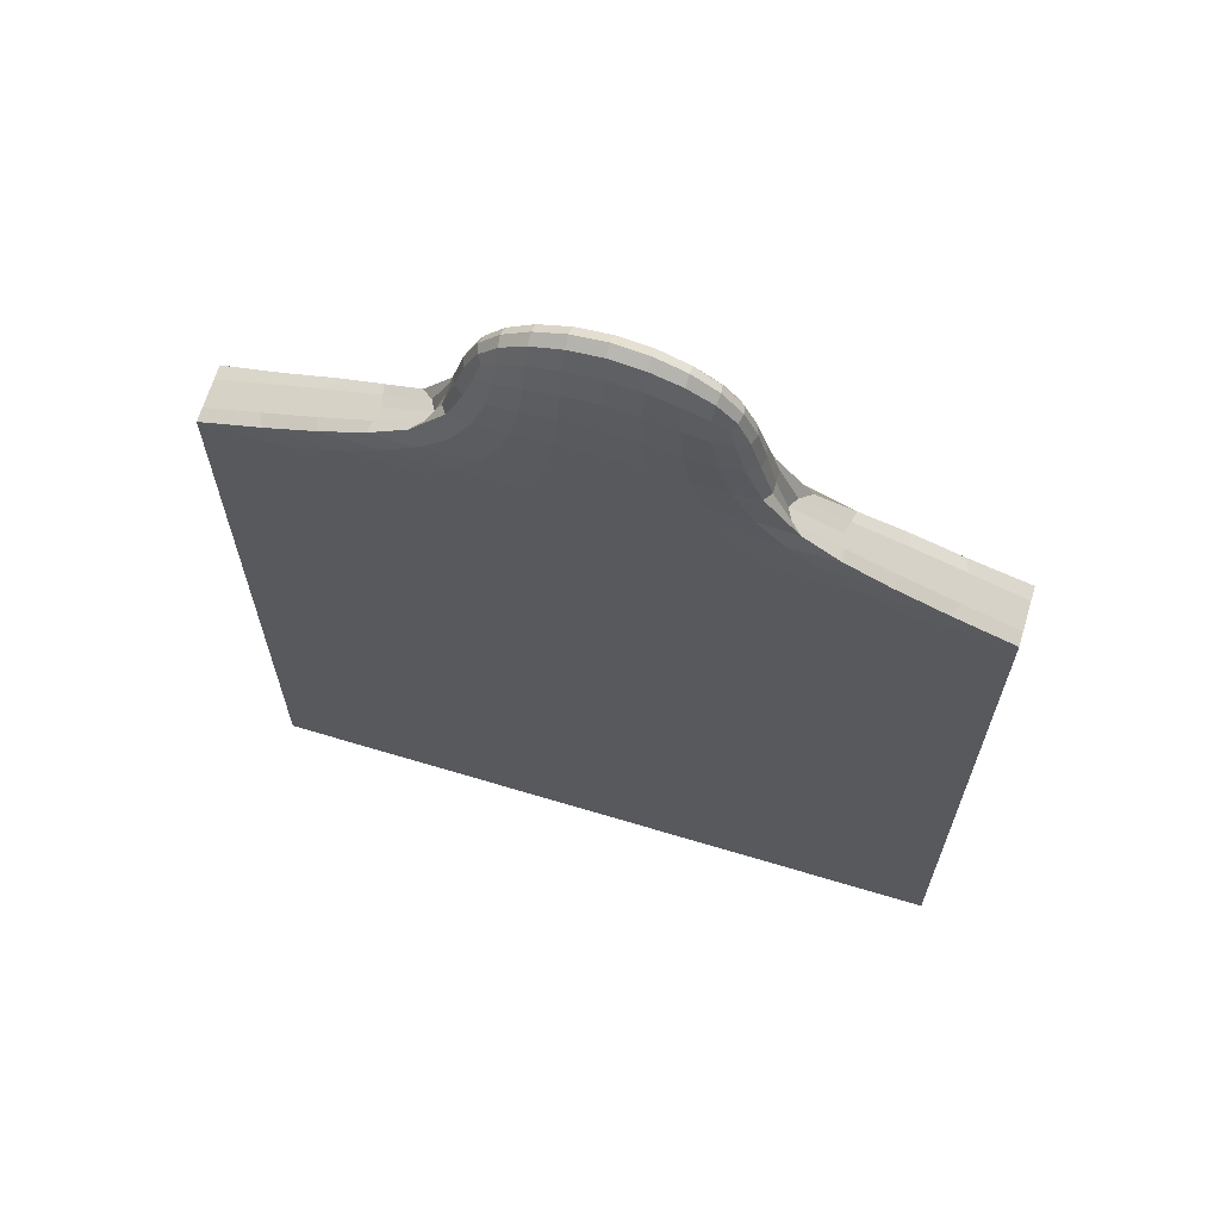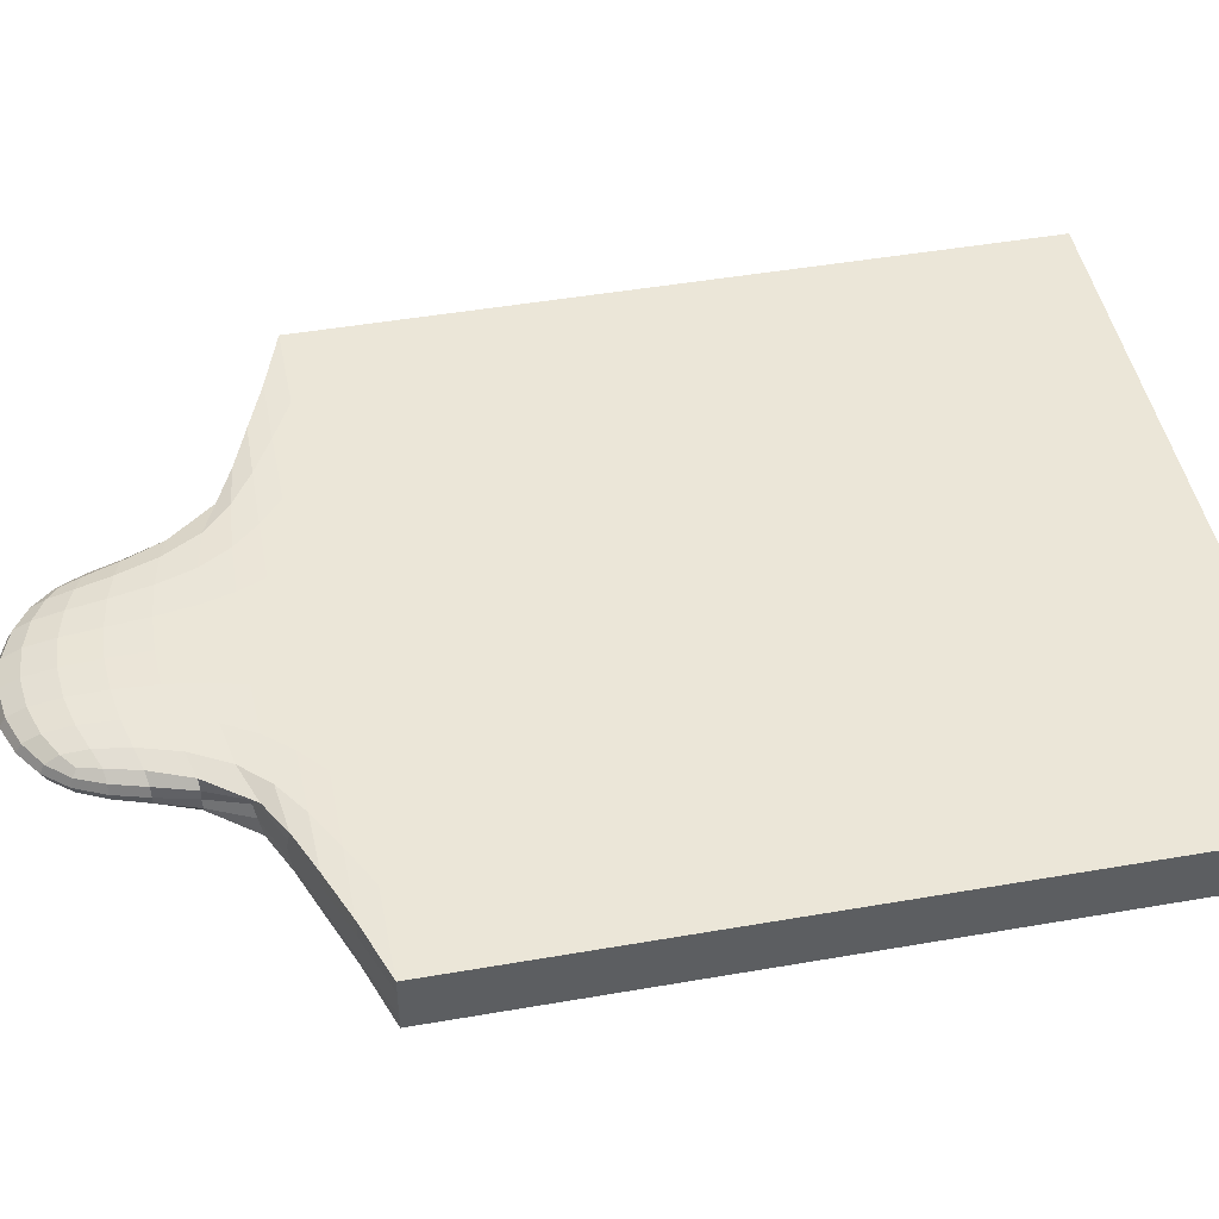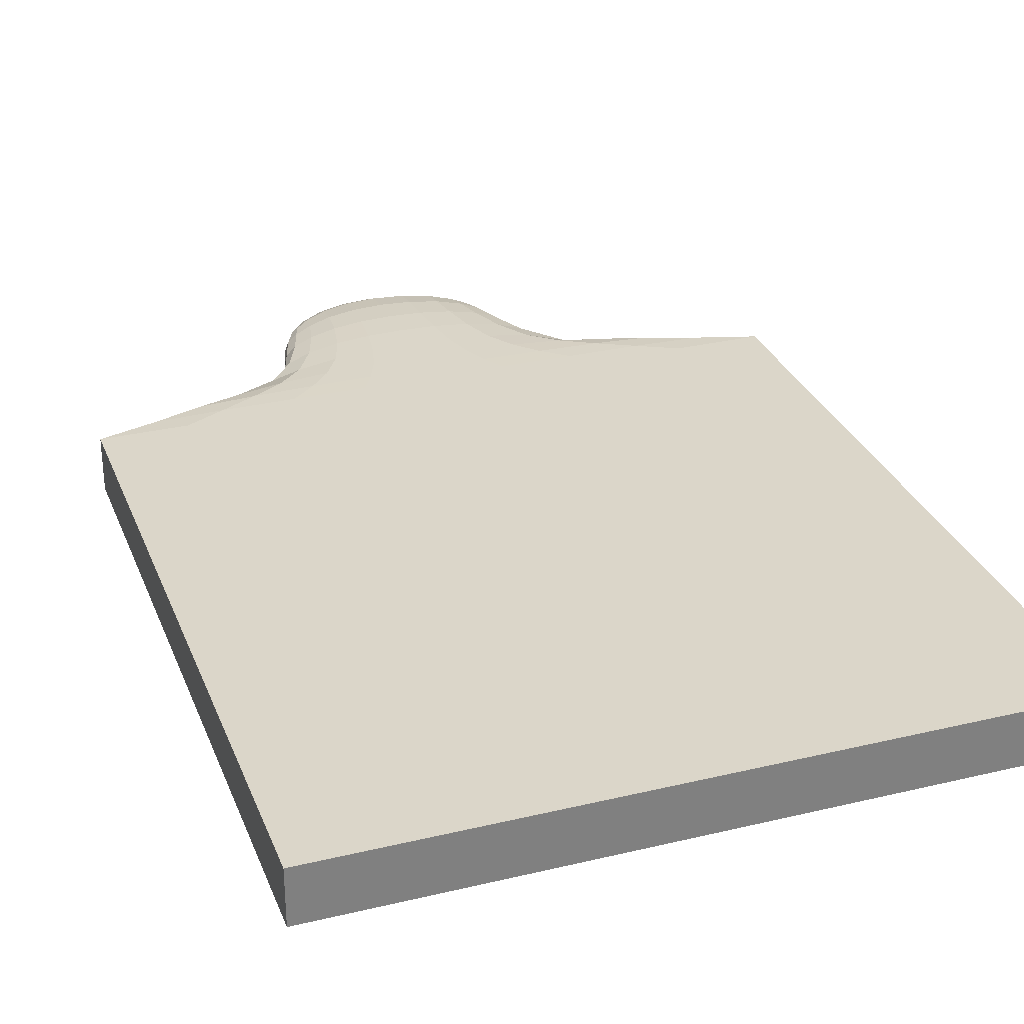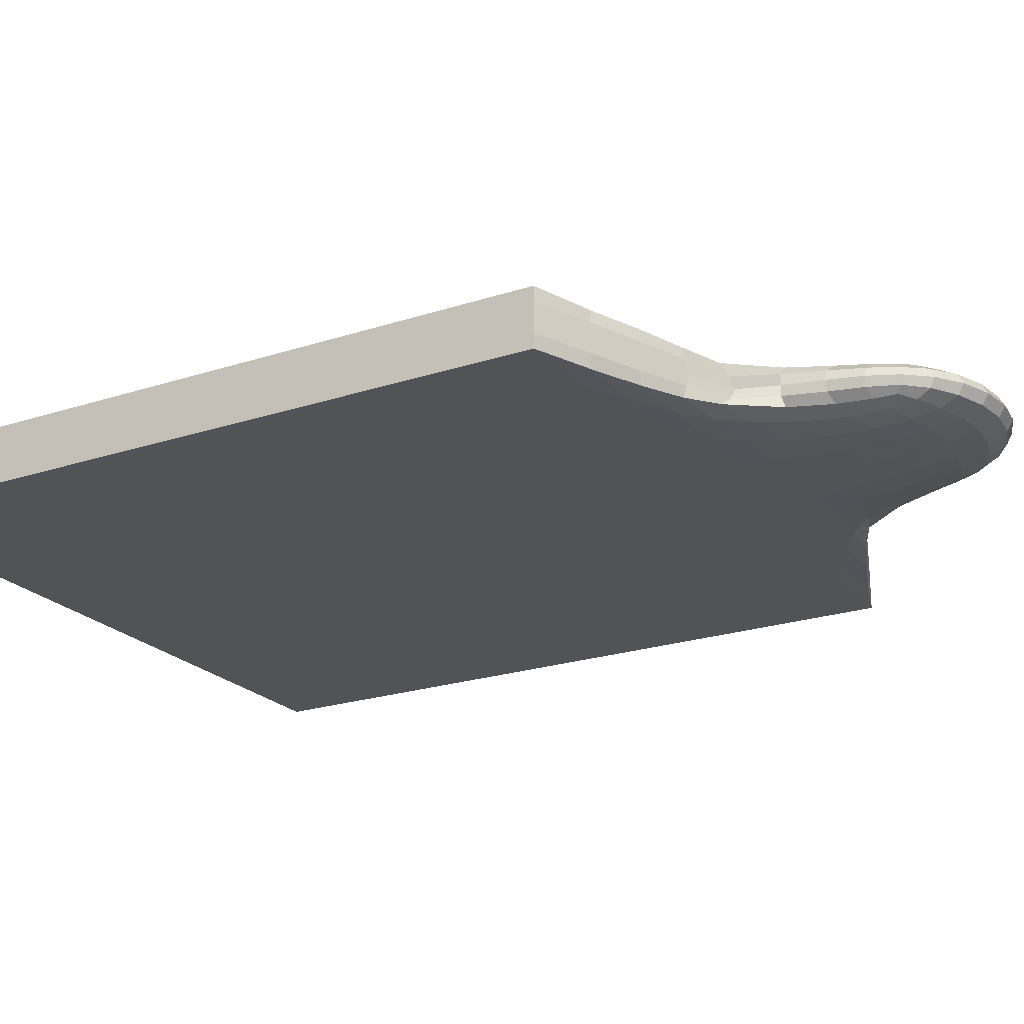
<metadata>
{"format":"obj","ext":"obj","renderer":"f3d","projection":"perspective","resolution":1024,"background":"white","views":[{"elev":66.7,"azim":-163.2,"up":"+Y"},{"elev":46.5,"azim":-101.2,"up":"+Z"},{"elev":30.0,"azim":-19.2,"up":"+Z"},{"elev":-22.0,"azim":120.0,"up":"+Z"}]}
</metadata>
<code>
o Cube.001_Cube.004
v -2.068 1.106 -7.999
v -2.068 3.138 -7.999
v -2.068 1.106 -8.158
v -2.068 3.138 -8.158
v -0.06768 1.106 -7.999
v -0.06768 3.138 -7.999
v -0.06768 1.106 -8.158
v -0.06768 3.138 -8.158
v -1.531 3.353 -8.024
v -1.531 3.353 -8.133
v -0.6043 3.353 -8.133
v -0.6043 3.353 -8.024
v -1.344 3.73 -8.038
v -1.344 3.73 -8.118
v -0.7915 3.73 -8.118
v -0.7915 3.73 -8.038
v -1.068 1.106 -8.158
v -1.068 3.138 -8.158
v -1.068 1.106 -7.999
v -1.068 3.138 -7.999
v -1.068 3.427 -8.158
v -1.068 3.427 -7.999
v -1.068 3.834 -8.131
v -1.068 3.834 -8.025
v -2.068 1.106 -8.118
v -2.068 1.106 -8.078
v -2.068 1.106 -8.038
v -2.068 1.614 -7.999
v -2.068 2.122 -7.999
v -2.068 2.63 -7.999
v -2.068 3.138 -8.038
v -2.068 3.138 -8.078
v -2.068 3.138 -8.118
v -2.068 2.63 -8.158
v -2.068 2.122 -8.158
v -2.068 1.614 -8.158
v -1.318 1.106 -8.158
v -1.568 1.106 -8.158
v -1.818 1.106 -8.158
v -0.8177 3.138 -8.158
v -0.5677 3.138 -8.158
v -0.3177 3.138 -8.158
v -0.06768 2.63 -8.158
v -0.06768 2.122 -8.158
v -0.06768 1.614 -8.158
v -0.06768 1.106 -8.038
v -0.06768 1.106 -8.078
v -0.06768 1.106 -8.118
v -0.06768 3.138 -8.118
v -0.06768 3.138 -8.078
v -0.06768 3.138 -8.038
v -0.06768 2.63 -7.999
v -0.06768 2.122 -7.999
v -0.06768 1.614 -7.999
v -0.8177 1.106 -7.999
v -0.5677 1.106 -7.999
v -0.3177 1.106 -7.999
v -1.318 3.138 -7.999
v -1.568 3.138 -7.999
v -1.818 3.138 -7.999
v -1.501 3.363 -8.049
v -1.485 3.369 -8.078
v -1.501 3.363 -8.108
v -0.9474 3.424 -8.157
v -0.828 3.415 -8.155
v -0.7097 3.393 -8.148
v -0.6341 3.363 -8.108
v -0.6508 3.369 -8.078
v -0.6341 3.363 -8.049
v -1.188 3.424 -7.999
v -1.307 3.415 -8.001
v -1.426 3.393 -8.008
v -1.897 3.197 -8.002
v -1.756 3.252 -8.005
v -1.633 3.301 -8.012
v -1.633 3.301 -8.144
v -1.756 3.252 -8.151
v -1.897 3.197 -8.154
v -0.2384 3.197 -8.002
v -0.3793 3.252 -8.005
v -0.5022 3.301 -8.012
v -0.5022 3.301 -8.144
v -0.3793 3.252 -8.151
v -0.2384 3.197 -8.154
v -1.357 3.742 -8.055
v -1.363 3.748 -8.078
v -1.357 3.742 -8.102
v -0.9775 3.824 -8.131
v -0.8959 3.799 -8.129
v -0.8309 3.763 -8.124
v -0.7786 3.742 -8.102
v -0.7721 3.748 -8.078
v -0.7786 3.742 -8.055
v -1.158 3.824 -8.025
v -1.239 3.799 -8.027
v -1.304 3.763 -8.032
v -0.7008 3.477 -8.131
v -0.7472 3.587 -8.129
v -0.7741 3.675 -8.124
v -0.7741 3.675 -8.032
v -0.7472 3.587 -8.027
v -0.7008 3.477 -8.025
v -1.435 3.477 -8.025
v -1.388 3.587 -8.027
v -1.361 3.675 -8.032
v -1.361 3.675 -8.124
v -1.388 3.587 -8.129
v -1.435 3.477 -8.131
v -0.3177 1.106 -8.158
v -0.5677 1.106 -8.158
v -0.8177 1.106 -8.158
v -1.818 3.138 -8.158
v -1.568 3.138 -8.158
v -1.318 3.138 -8.158
v -1.818 1.106 -7.999
v -1.568 1.106 -7.999
v -1.318 1.106 -7.999
v -0.3177 3.138 -7.999
v -0.5677 3.138 -7.999
v -0.8177 3.138 -7.999
v -1.426 3.393 -8.148
v -1.307 3.415 -8.155
v -1.188 3.424 -8.157
v -0.7097 3.393 -8.008
v -0.828 3.415 -8.001
v -0.9474 3.424 -7.999
v -1.304 3.763 -8.124
v -1.239 3.799 -8.129
v -1.158 3.824 -8.131
v -0.8309 3.763 -8.032
v -0.8959 3.799 -8.027
v -0.9775 3.824 -8.025
v -1.068 3.533 -8.157
v -1.068 3.645 -8.154
v -1.068 3.75 -8.146
v -1.068 3.533 -7.999
v -1.068 3.645 -8.002
v -1.068 3.75 -8.01
v -1.068 3.886 -8.107
v -1.068 3.903 -8.078
v -1.068 3.886 -8.049
v -1.068 3.198 -8.158
v -1.068 3.263 -8.158
v -1.068 3.338 -8.158
v -1.068 3.198 -7.999
v -1.068 3.263 -7.999
v -1.068 3.338 -7.999
v -1.068 1.106 -8.118
v -1.068 1.106 -8.078
v -1.068 1.106 -8.038
v -1.068 2.63 -7.999
v -1.068 2.122 -7.999
v -1.068 1.614 -7.999
v -1.068 2.63 -8.158
v -1.068 2.122 -8.158
v -1.068 1.614 -8.158
v -2.068 1.614 -8.038
v -2.068 2.122 -8.038
v -2.068 2.63 -8.038
v -2.068 1.614 -8.078
v -2.068 2.122 -8.078
v -2.068 2.63 -8.078
v -2.068 1.614 -8.118
v -2.068 2.122 -8.118
v -2.068 2.63 -8.118
v -0.8177 1.614 -8.158
v -0.8177 2.122 -8.158
v -0.8177 2.63 -8.158
v -0.5677 1.614 -8.158
v -0.5677 2.122 -8.158
v -0.5677 2.63 -8.158
v -0.3177 1.614 -8.158
v -0.3177 2.122 -8.158
v -0.3177 2.63 -8.158
v -0.06768 1.614 -8.118
v -0.06768 2.122 -8.118
v -0.06768 2.63 -8.118
v -0.06768 1.614 -8.078
v -0.06768 2.122 -8.078
v -0.06768 2.63 -8.078
v -0.06768 1.614 -8.038
v -0.06768 2.122 -8.038
v -0.06768 2.63 -8.038
v -1.318 1.614 -7.999
v -1.318 2.122 -7.999
v -1.318 2.63 -7.999
v -1.568 1.614 -7.999
v -1.568 2.122 -7.999
v -1.568 2.63 -7.999
v -1.818 1.614 -7.999
v -1.818 2.122 -7.999
v -1.818 2.63 -7.999
v -0.8177 1.106 -8.118
v -0.5677 1.106 -8.118
v -0.3177 1.106 -8.118
v -0.8177 1.106 -8.078
v -0.5677 1.106 -8.078
v -0.3177 1.106 -8.078
v -0.8177 1.106 -8.038
v -0.5677 1.106 -8.038
v -0.3177 1.106 -8.038
v -1.914 3.197 -8.118
v -1.914 3.197 -8.078
v -1.914 3.197 -8.039
v -1.765 3.254 -8.116
v -1.763 3.255 -8.078
v -1.765 3.254 -8.04
v -1.626 3.307 -8.113
v -1.617 3.31 -8.078
v -1.626 3.307 -8.044
v -0.6845 3.474 -8.049
v -0.6856 3.475 -8.078
v -0.6845 3.474 -8.107
v -0.7181 3.58 -8.05
v -0.7105 3.579 -8.078
v -0.7181 3.58 -8.106
v -0.7458 3.67 -8.053
v -0.7365 3.67 -8.078
v -0.7458 3.67 -8.103
v -0.8559 3.198 -7.999
v -0.6442 3.198 -7.999
v -0.4325 3.197 -7.999
v -0.8919 3.263 -7.999
v -0.716 3.261 -7.999
v -0.5401 3.257 -8
v -0.9231 3.336 -7.999
v -0.7785 3.331 -8
v -0.6337 3.318 -8.004
v -1.279 3.198 -8.158
v -1.491 3.198 -8.158
v -1.703 3.197 -8.157
v -1.243 3.263 -8.158
v -1.419 3.261 -8.157
v -1.595 3.257 -8.156
v -1.212 3.336 -8.157
v -1.357 3.331 -8.156
v -1.502 3.318 -8.152
v -0.2214 3.197 -8.039
v -0.2218 3.197 -8.078
v -0.2214 3.197 -8.118
v -0.37 3.254 -8.04
v -0.3727 3.255 -8.078
v -0.37 3.254 -8.116
v -0.5092 3.307 -8.044
v -0.5182 3.31 -8.078
v -0.5092 3.307 -8.113
v -1.158 3.875 -8.107
v -1.24 3.845 -8.106
v -1.307 3.8 -8.103
v -1.158 3.892 -8.078
v -1.24 3.86 -8.078
v -1.31 3.812 -8.078
v -1.158 3.875 -8.049
v -1.24 3.845 -8.05
v -1.307 3.8 -8.053
v -1.451 3.474 -8.107
v -1.45 3.475 -8.078
v -1.451 3.474 -8.049
v -1.417 3.58 -8.106
v -1.425 3.579 -8.078
v -1.417 3.58 -8.05
v -1.39 3.67 -8.103
v -1.399 3.67 -8.078
v -1.39 3.67 -8.053
v -0.9634 3.529 -7.999
v -0.8619 3.517 -8.002
v -0.7682 3.497 -8.01
v -0.9723 3.64 -8.002
v -0.8824 3.624 -8.005
v -0.8042 3.604 -8.013
v -0.9763 3.742 -8.01
v -0.8926 3.722 -8.013
v -0.8236 3.696 -8.019
v -1.172 3.529 -8.157
v -1.273 3.517 -8.154
v -1.367 3.497 -8.146
v -1.163 3.64 -8.154
v -1.253 3.624 -8.151
v -1.331 3.604 -8.144
v -1.159 3.742 -8.146
v -1.243 3.722 -8.144
v -1.312 3.696 -8.137
v -0.7682 3.497 -8.146
v -0.8619 3.517 -8.154
v -0.9634 3.529 -8.157
v -0.8042 3.604 -8.144
v -0.8824 3.624 -8.151
v -0.9723 3.64 -8.154
v -0.8236 3.696 -8.137
v -0.8926 3.722 -8.144
v -0.9763 3.742 -8.146
v -1.367 3.497 -8.01
v -1.273 3.517 -8.002
v -1.172 3.529 -7.999
v -1.331 3.604 -8.013
v -1.253 3.624 -8.005
v -1.163 3.64 -8.002
v -1.312 3.696 -8.019
v -1.243 3.722 -8.013
v -1.159 3.742 -8.01
v -0.8281 3.8 -8.103
v -0.8957 3.845 -8.106
v -0.9778 3.875 -8.107
v -0.8251 3.812 -8.078
v -0.8949 3.86 -8.078
v -0.9779 3.892 -8.078
v -0.8281 3.8 -8.053
v -0.8957 3.845 -8.05
v -0.9778 3.875 -8.049
v -0.4325 3.197 -8.157
v -0.6442 3.198 -8.158
v -0.8559 3.198 -8.158
v -0.5401 3.257 -8.156
v -0.716 3.261 -8.157
v -0.8919 3.263 -8.158
v -0.6337 3.318 -8.152
v -0.7785 3.331 -8.156
v -0.9231 3.336 -8.157
v -1.703 3.197 -7.999
v -1.491 3.198 -7.999
v -1.279 3.198 -7.999
v -1.595 3.257 -8
v -1.419 3.261 -7.999
v -1.243 3.263 -7.999
v -1.502 3.318 -8.004
v -1.357 3.331 -8
v -1.212 3.336 -7.999
v -1.818 1.106 -8.118
v -1.568 1.106 -8.118
v -1.318 1.106 -8.118
v -1.818 1.106 -8.078
v -1.568 1.106 -8.078
v -1.318 1.106 -8.078
v -1.818 1.106 -8.038
v -1.568 1.106 -8.038
v -1.318 1.106 -8.038
v -0.3177 1.614 -7.999
v -0.3177 2.122 -7.999
v -0.3177 2.63 -7.999
v -0.5677 1.614 -7.999
v -0.5677 2.122 -7.999
v -0.5677 2.63 -7.999
v -0.8177 1.614 -7.999
v -0.8177 2.122 -7.999
v -0.8177 2.63 -7.999
v -1.818 1.614 -8.158
v -1.818 2.122 -8.158
v -1.818 2.63 -8.158
v -1.568 1.614 -8.158
v -1.568 2.122 -8.158
v -1.568 2.63 -8.158
v -1.318 1.614 -8.158
v -1.318 2.122 -8.158
v -1.318 2.63 -8.158
f 157 158 161 160
f 158 159 162 161
f 160 161 164 163
f 161 162 165 164
f 1 28 157 27
f 28 29 158 157
f 29 30 159 158
f 30 2 31 159
f 159 31 32 162
f 162 32 33 165
f 165 33 4 34
f 164 165 34 35
f 163 164 35 36
f 25 163 36 3
f 26 160 163 25
f 27 157 160 26
f 166 167 170 169
f 167 168 171 170
f 169 170 173 172
f 170 171 174 173
f 17 156 166 111
f 156 155 167 166
f 155 154 168 167
f 154 18 40 168
f 168 40 41 171
f 171 41 42 174
f 174 42 8 43
f 173 174 43 44
f 172 173 44 45
f 109 172 45 7
f 110 169 172 109
f 111 166 169 110
f 175 176 179 178
f 176 177 180 179
f 178 179 182 181
f 179 180 183 182
f 7 45 175 48
f 45 44 176 175
f 44 43 177 176
f 43 8 49 177
f 177 49 50 180
f 180 50 51 183
f 183 51 6 52
f 182 183 52 53
f 181 182 53 54
f 46 181 54 5
f 47 178 181 46
f 48 175 178 47
f 184 185 188 187
f 185 186 189 188
f 187 188 191 190
f 188 189 192 191
f 19 153 184 117
f 153 152 185 184
f 152 151 186 185
f 151 20 58 186
f 186 58 59 189
f 189 59 60 192
f 192 60 2 30
f 191 192 30 29
f 190 191 29 28
f 115 190 28 1
f 116 187 190 115
f 117 184 187 116
f 193 194 197 196
f 194 195 198 197
f 196 197 200 199
f 197 198 201 200
f 17 111 193 148
f 111 110 194 193
f 110 109 195 194
f 109 7 48 195
f 195 48 47 198
f 198 47 46 201
f 201 46 5 57
f 200 201 57 56
f 199 200 56 55
f 150 199 55 19
f 149 196 199 150
f 148 193 196 149
f 202 203 206 205
f 203 204 207 206
f 205 206 209 208
f 206 207 210 209
f 4 33 202 78
f 33 32 203 202
f 32 31 204 203
f 31 2 73 204
f 204 73 74 207
f 207 74 75 210
f 210 75 9 61
f 209 210 61 62
f 208 209 62 63
f 76 208 63 10
f 77 205 208 76
f 78 202 205 77
f 211 212 215 214
f 212 213 216 215
f 214 215 218 217
f 215 216 219 218
f 12 69 211 102
f 69 68 212 211
f 68 67 213 212
f 67 11 97 213
f 213 97 98 216
f 216 98 99 219
f 219 99 15 91
f 218 219 91 92
f 217 218 92 93
f 100 217 93 16
f 101 214 217 100
f 102 211 214 101
f 220 221 224 223
f 221 222 225 224
f 223 224 227 226
f 224 225 228 227
f 20 120 220 145
f 120 119 221 220
f 119 118 222 221
f 118 6 79 222
f 222 79 80 225
f 225 80 81 228
f 228 81 12 124
f 227 228 124 125
f 226 227 125 126
f 147 226 126 22
f 146 223 226 147
f 145 220 223 146
f 229 230 233 232
f 230 231 234 233
f 232 233 236 235
f 233 234 237 236
f 18 114 229 142
f 114 113 230 229
f 113 112 231 230
f 112 4 78 231
f 231 78 77 234
f 234 77 76 237
f 237 76 10 121
f 236 237 121 122
f 235 236 122 123
f 144 235 123 21
f 143 232 235 144
f 142 229 232 143
f 238 239 242 241
f 239 240 243 242
f 241 242 245 244
f 242 243 246 245
f 6 51 238 79
f 51 50 239 238
f 50 49 240 239
f 49 8 84 240
f 240 84 83 243
f 243 83 82 246
f 246 82 11 67
f 245 246 67 68
f 244 245 68 69
f 81 244 69 12
f 80 241 244 81
f 79 238 241 80
f 247 248 251 250
f 248 249 252 251
f 250 251 254 253
f 251 252 255 254
f 23 129 247 139
f 129 128 248 247
f 128 127 249 248
f 127 14 87 249
f 249 87 86 252
f 252 86 85 255
f 255 85 13 96
f 254 255 96 95
f 253 254 95 94
f 141 253 94 24
f 140 250 253 141
f 139 247 250 140
f 256 257 260 259
f 257 258 261 260
f 259 260 263 262
f 260 261 264 263
f 10 63 256 108
f 63 62 257 256
f 62 61 258 257
f 61 9 103 258
f 258 103 104 261
f 261 104 105 264
f 264 105 13 85
f 263 264 85 86
f 262 263 86 87
f 106 262 87 14
f 107 259 262 106
f 108 256 259 107
f 265 266 269 268
f 266 267 270 269
f 268 269 272 271
f 269 270 273 272
f 22 126 265 136
f 126 125 266 265
f 125 124 267 266
f 124 12 102 267
f 267 102 101 270
f 270 101 100 273
f 273 100 16 130
f 272 273 130 131
f 271 272 131 132
f 138 271 132 24
f 137 268 271 138
f 136 265 268 137
f 274 275 278 277
f 275 276 279 278
f 277 278 281 280
f 278 279 282 281
f 21 123 274 133
f 123 122 275 274
f 122 121 276 275
f 121 10 108 276
f 276 108 107 279
f 279 107 106 282
f 282 106 14 127
f 281 282 127 128
f 280 281 128 129
f 135 280 129 23
f 134 277 280 135
f 133 274 277 134
f 283 284 287 286
f 284 285 288 287
f 286 287 290 289
f 287 288 291 290
f 11 66 283 97
f 66 65 284 283
f 65 64 285 284
f 64 21 133 285
f 285 133 134 288
f 288 134 135 291
f 291 135 23 88
f 290 291 88 89
f 289 290 89 90
f 99 289 90 15
f 98 286 289 99
f 97 283 286 98
f 292 293 296 295
f 293 294 297 296
f 295 296 299 298
f 296 297 300 299
f 9 72 292 103
f 72 71 293 292
f 71 70 294 293
f 70 22 136 294
f 294 136 137 297
f 297 137 138 300
f 300 138 24 94
f 299 300 94 95
f 298 299 95 96
f 105 298 96 13
f 104 295 298 105
f 103 292 295 104
f 301 302 305 304
f 302 303 306 305
f 304 305 308 307
f 305 306 309 308
f 15 90 301 91
f 90 89 302 301
f 89 88 303 302
f 88 23 139 303
f 303 139 140 306
f 306 140 141 309
f 309 141 24 132
f 308 309 132 131
f 307 308 131 130
f 93 307 130 16
f 92 304 307 93
f 91 301 304 92
f 310 311 314 313
f 311 312 315 314
f 313 314 317 316
f 314 315 318 317
f 8 42 310 84
f 42 41 311 310
f 41 40 312 311
f 40 18 142 312
f 312 142 143 315
f 315 143 144 318
f 318 144 21 64
f 317 318 64 65
f 316 317 65 66
f 82 316 66 11
f 83 313 316 82
f 84 310 313 83
f 319 320 323 322
f 320 321 324 323
f 322 323 326 325
f 323 324 327 326
f 2 60 319 73
f 60 59 320 319
f 59 58 321 320
f 58 20 145 321
f 321 145 146 324
f 324 146 147 327
f 327 147 22 70
f 326 327 70 71
f 325 326 71 72
f 75 325 72 9
f 74 322 325 75
f 73 319 322 74
f 328 329 332 331
f 329 330 333 332
f 331 332 335 334
f 332 333 336 335
f 3 39 328 25
f 39 38 329 328
f 38 37 330 329
f 37 17 148 330
f 330 148 149 333
f 333 149 150 336
f 336 150 19 117
f 335 336 117 116
f 334 335 116 115
f 27 334 115 1
f 26 331 334 27
f 25 328 331 26
f 337 338 341 340
f 338 339 342 341
f 340 341 344 343
f 341 342 345 344
f 5 54 337 57
f 54 53 338 337
f 53 52 339 338
f 52 6 118 339
f 339 118 119 342
f 342 119 120 345
f 345 120 20 151
f 344 345 151 152
f 343 344 152 153
f 55 343 153 19
f 56 340 343 55
f 57 337 340 56
f 346 347 350 349
f 347 348 351 350
f 349 350 353 352
f 350 351 354 353
f 3 36 346 39
f 36 35 347 346
f 35 34 348 347
f 34 4 112 348
f 348 112 113 351
f 351 113 114 354
f 354 114 18 154
f 353 354 154 155
f 352 353 155 156
f 37 352 156 17
f 38 349 352 37
f 39 346 349 38

</code>
